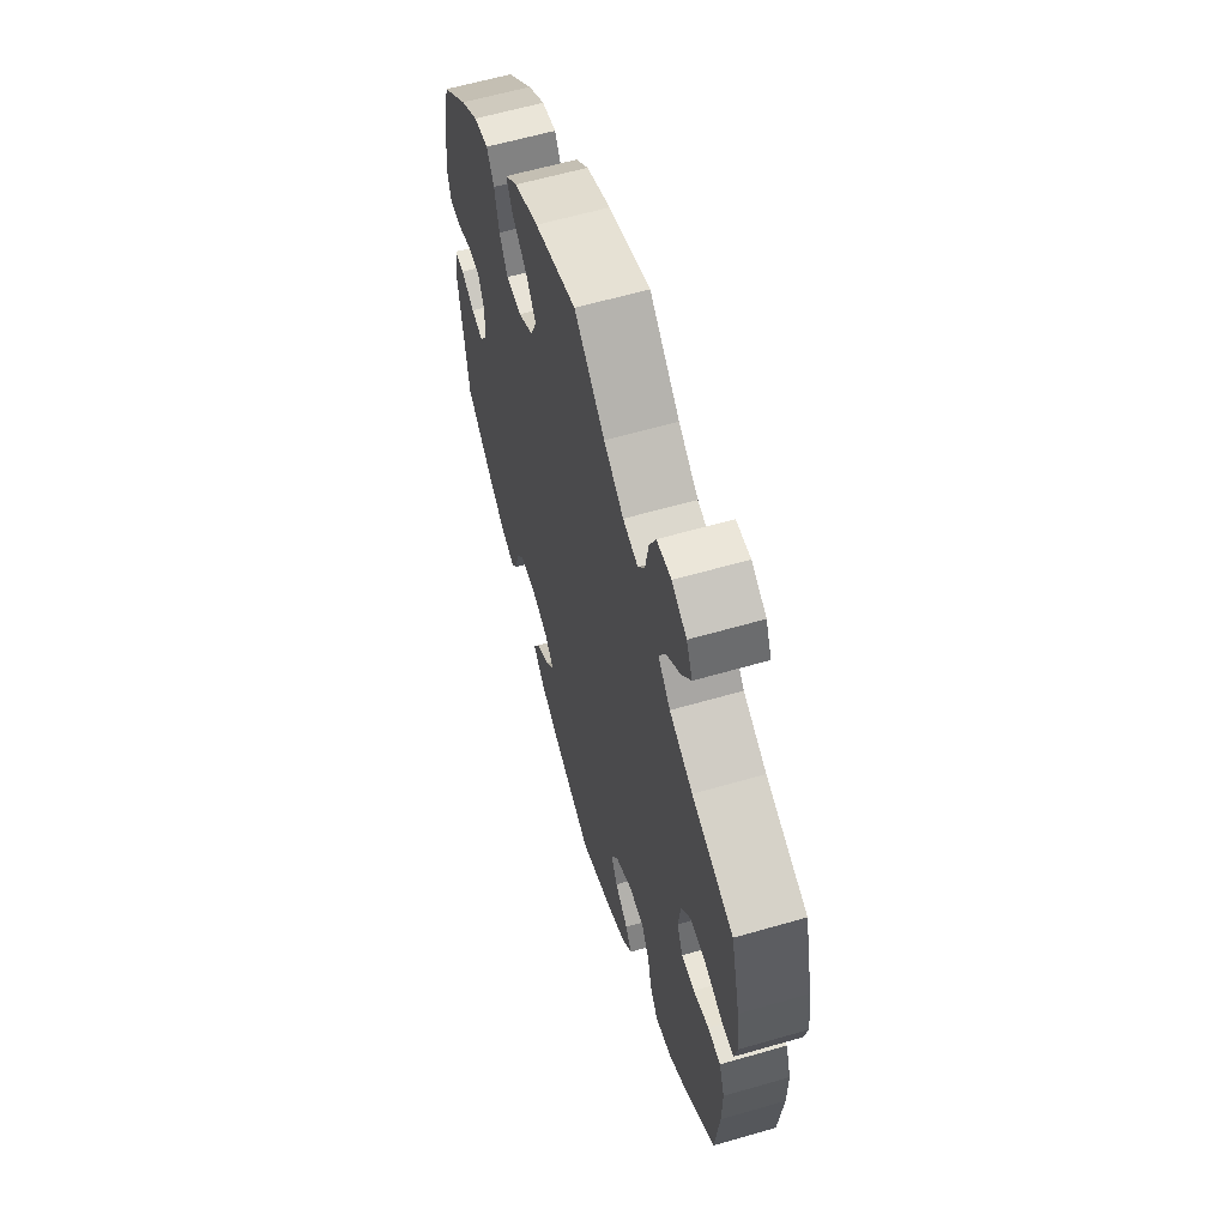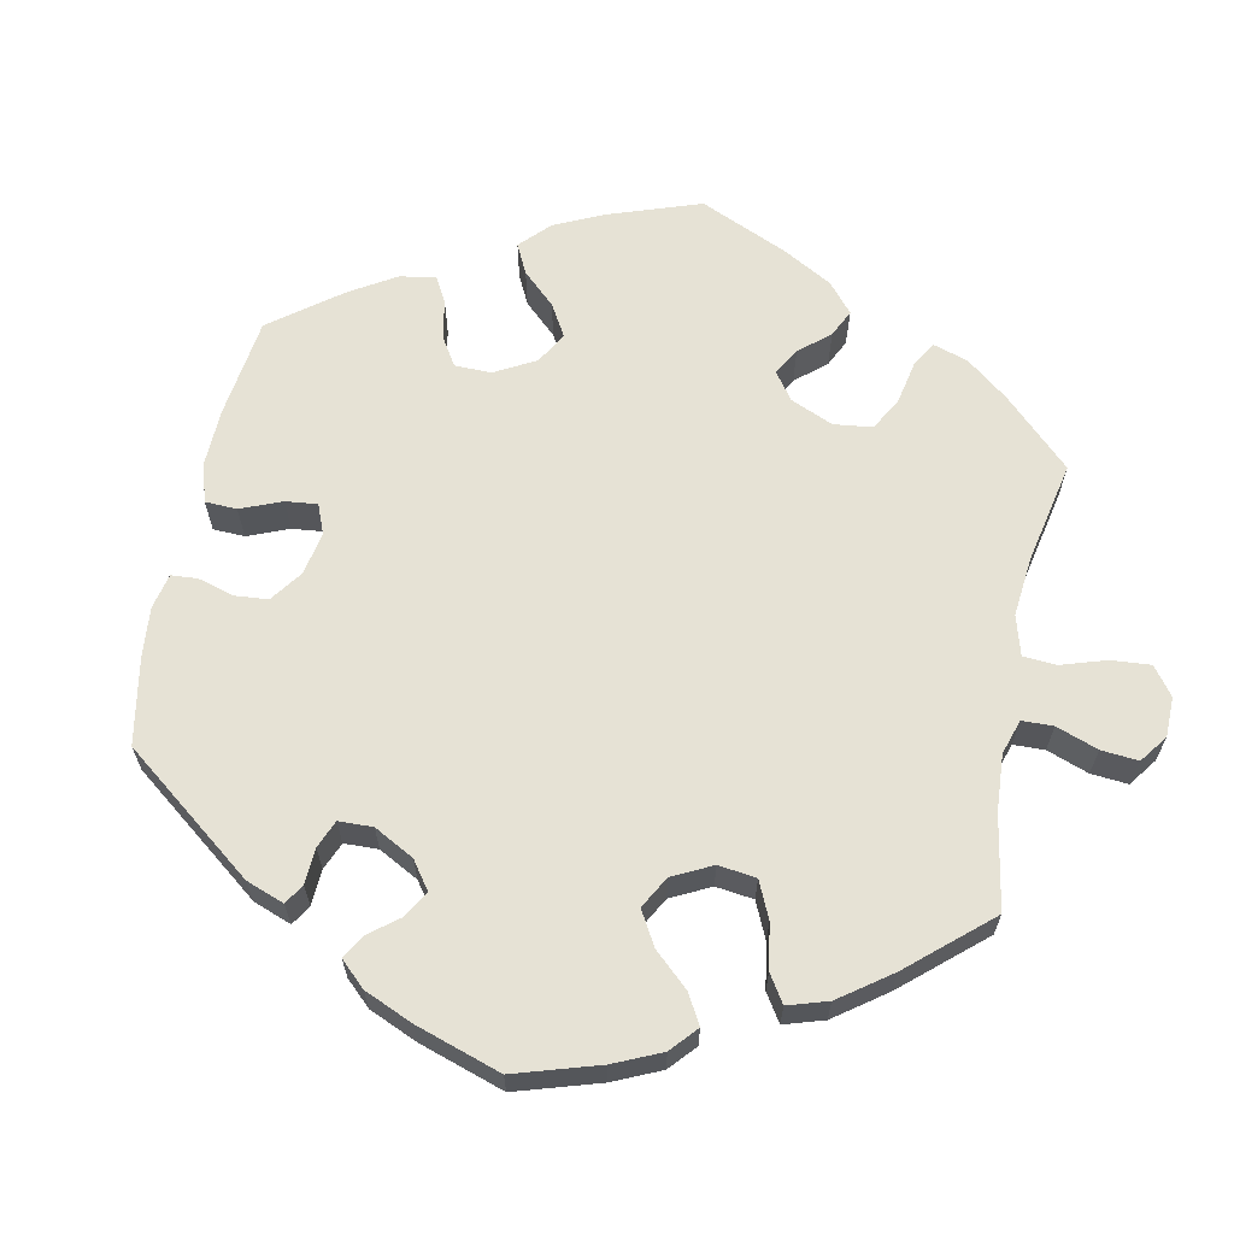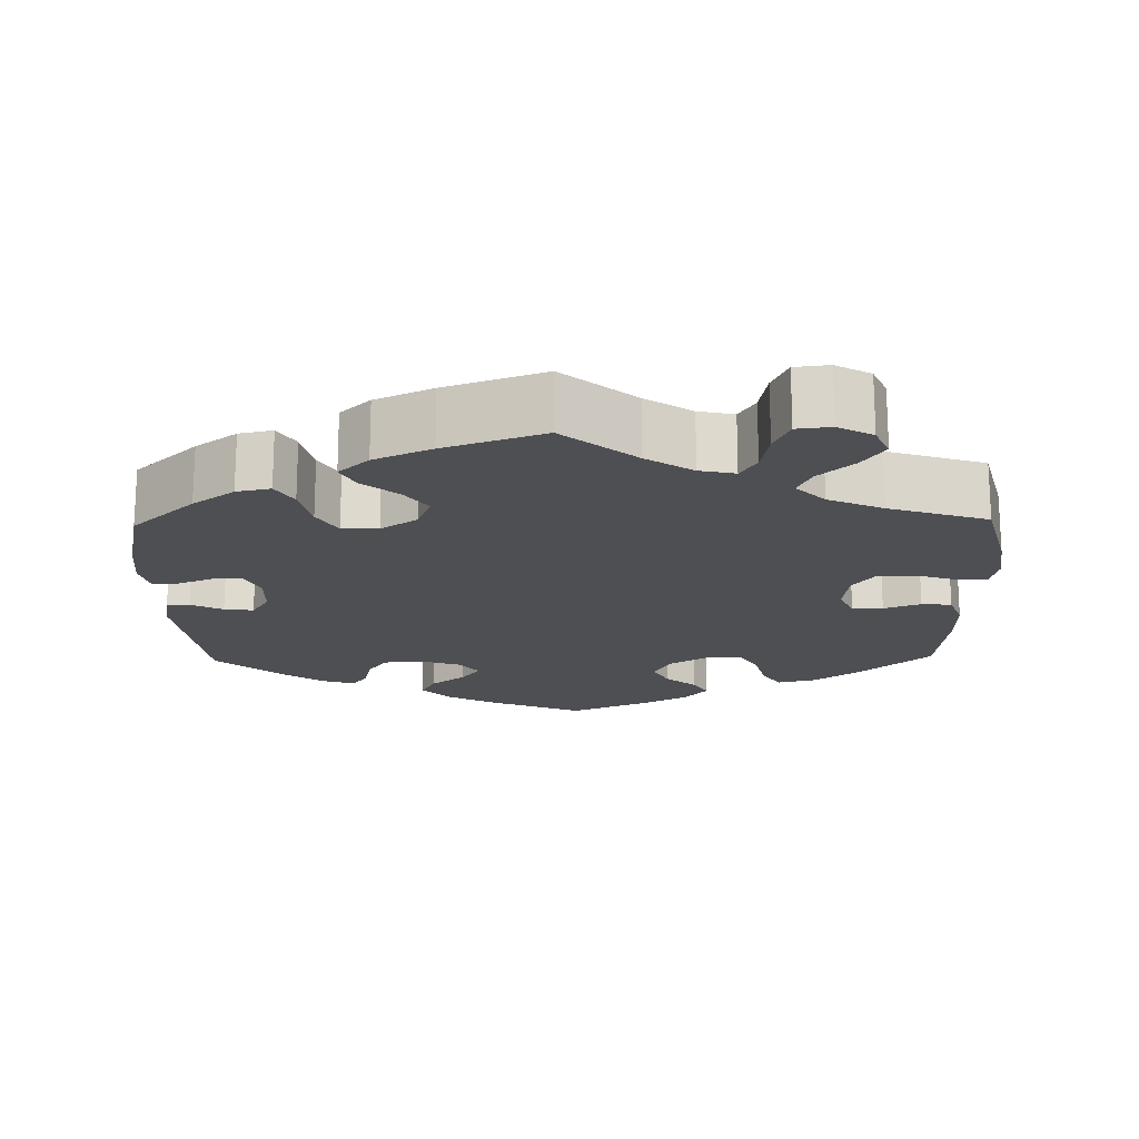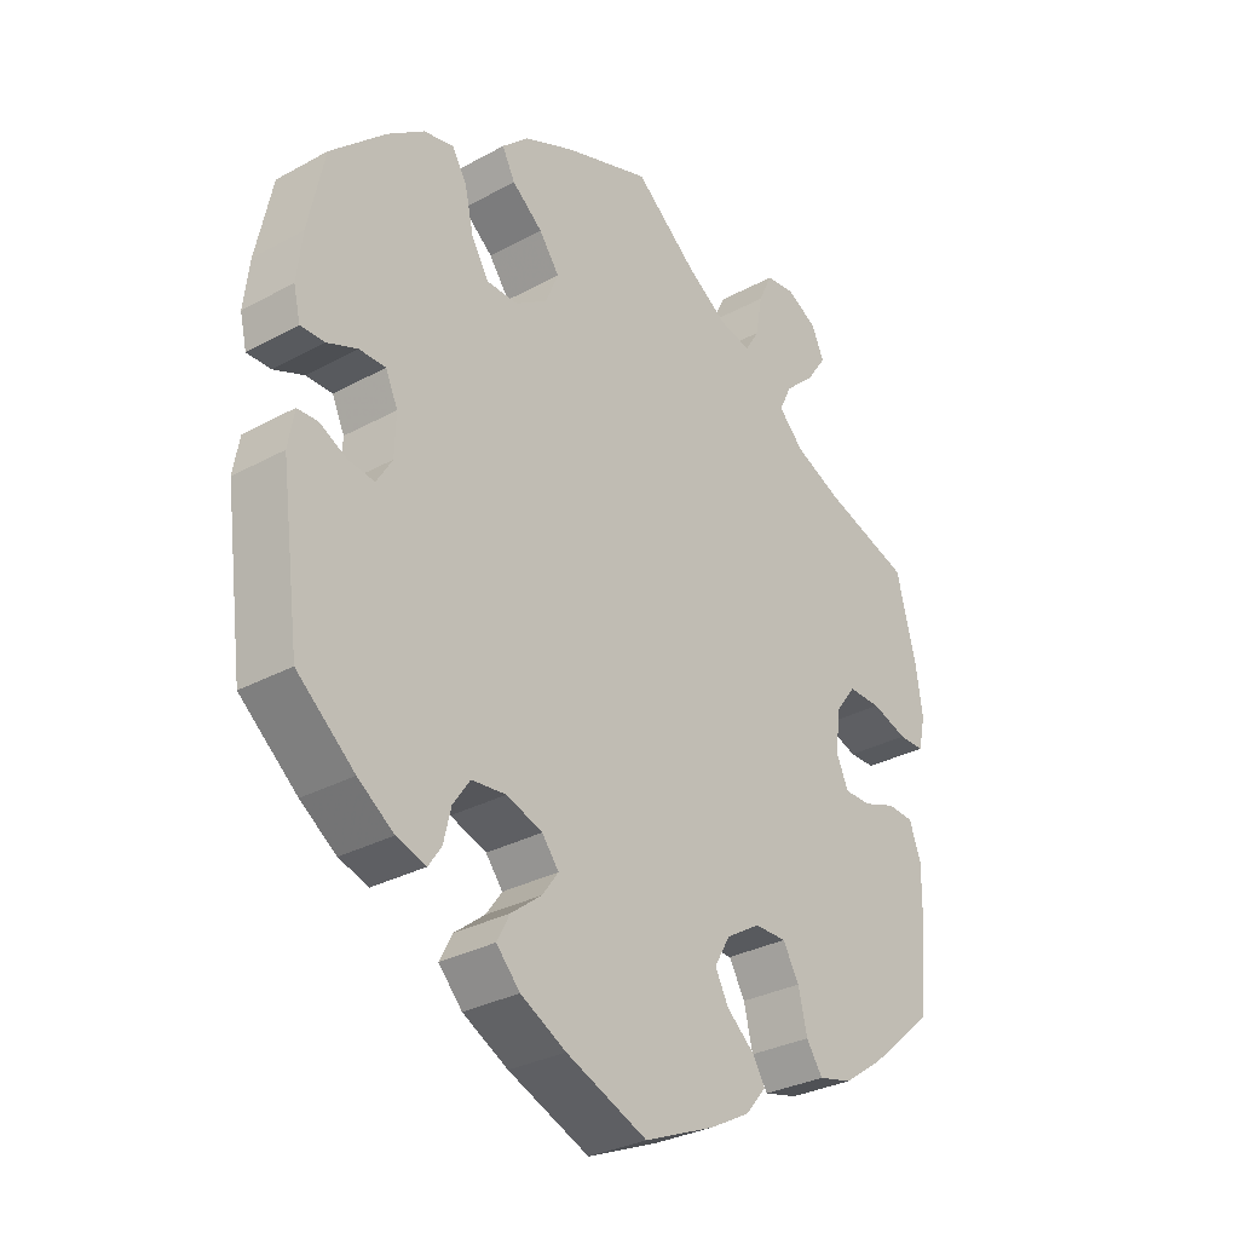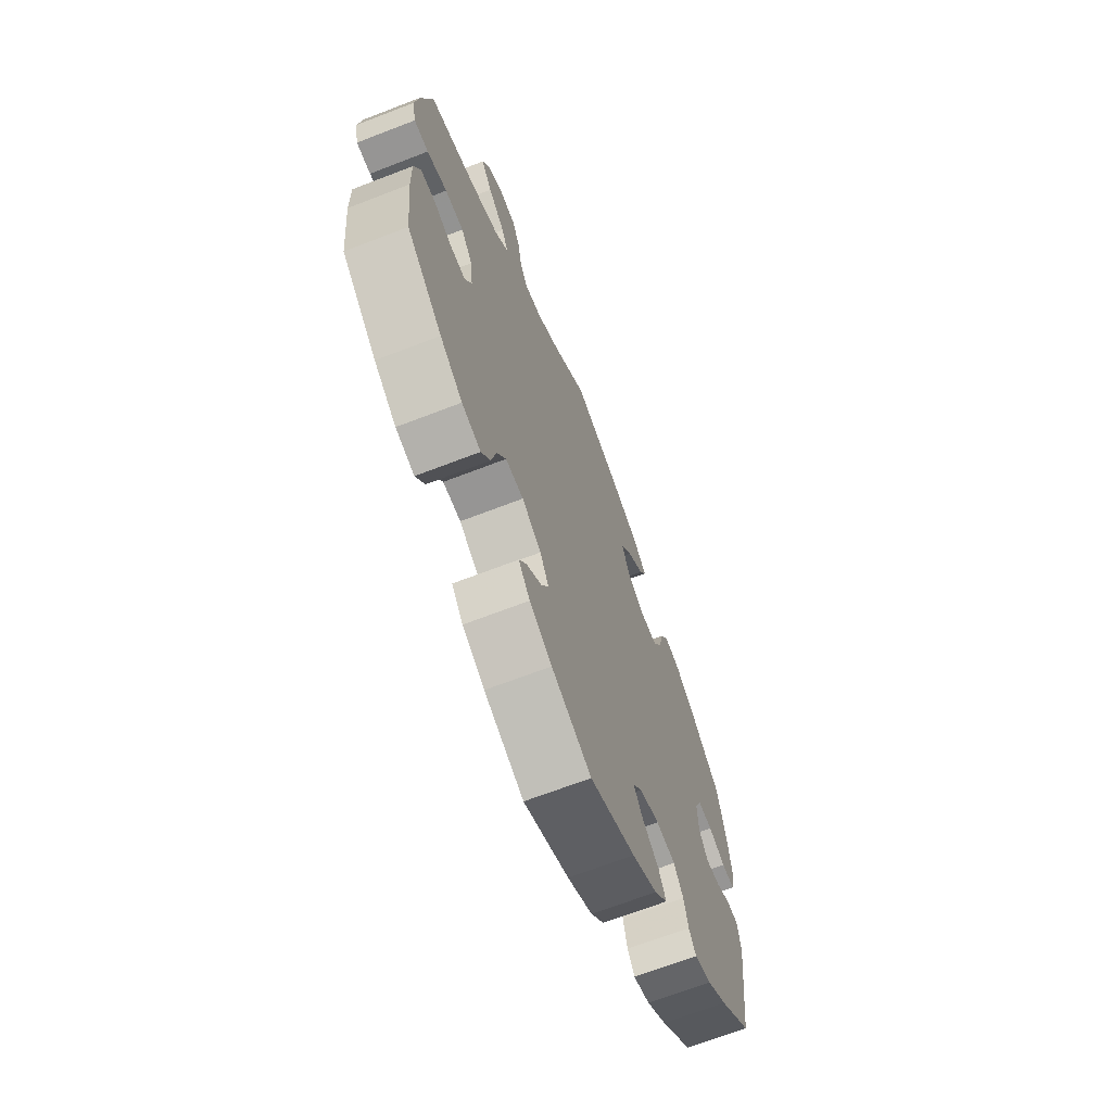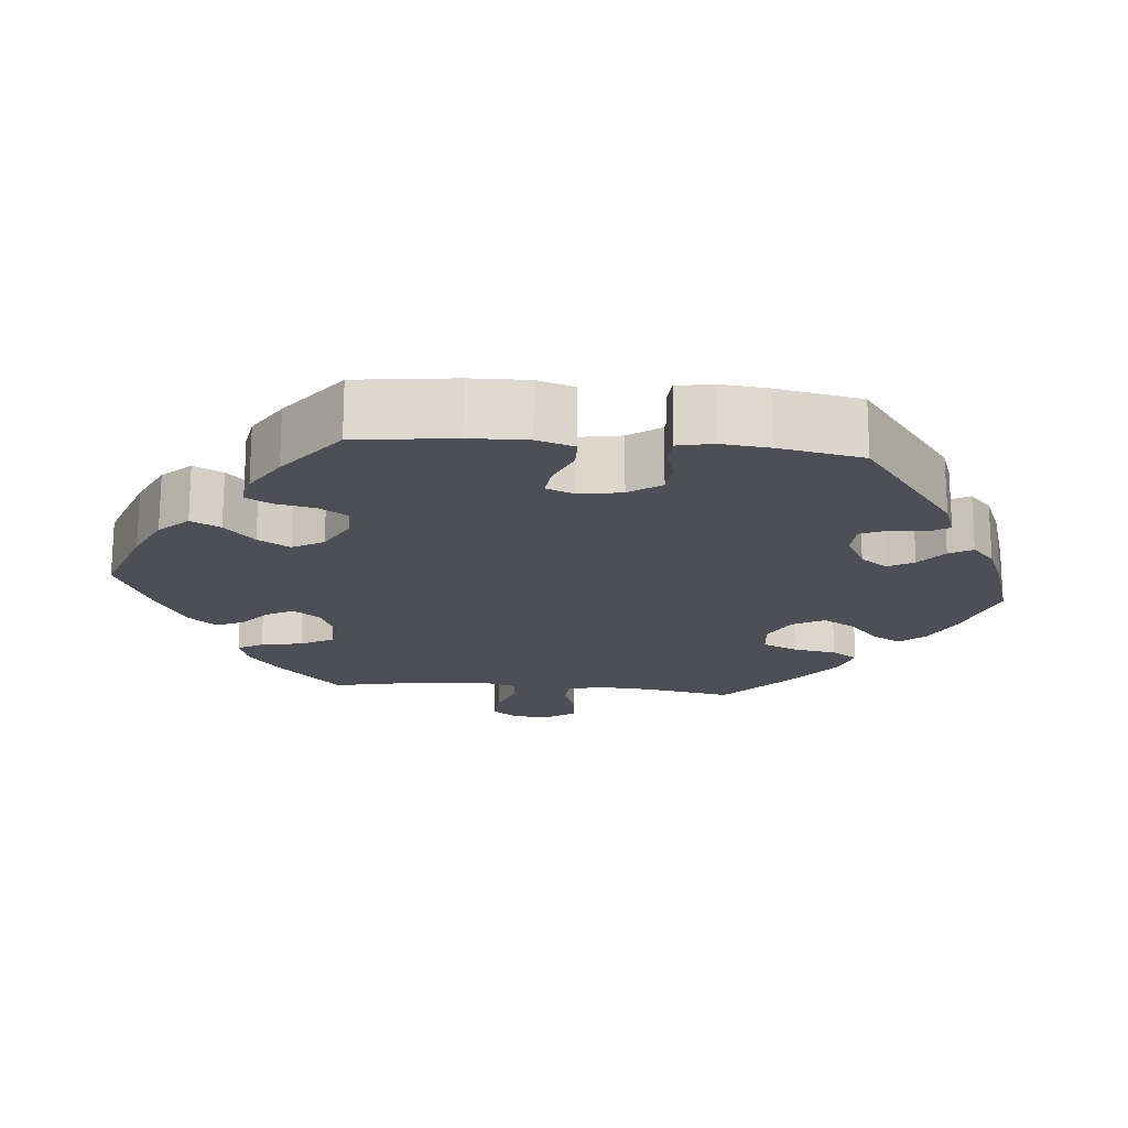
<metadata>
{"format":"obj","ext":"obj","renderer":"f3d","projection":"perspective","resolution":1024,"background":"white","views":[{"elev":61.2,"azim":73.6,"up":"+Z"},{"elev":64.0,"azim":-48.4,"up":"+Y"},{"elev":-18.0,"azim":1.3,"up":"+Y"},{"elev":-30.6,"azim":-51.7,"up":"+Z"},{"elev":-67.6,"azim":111.2,"up":"+Z"},{"elev":-18.3,"azim":-155.5,"up":"+Y"}]}
</metadata>
<code>
v -0.528 0.07 -0.076
v -0.519 0.07 -0.025
v -0.489 0.07 -0.024
v -0.448 0.07 -0.045
v -0.41 0.07 -0.05
v -0.387 0.07 -0.013
v -0.385 0.07 0.045
v -0.403 0.07 0.085
v -0.442 0.07 0.085
v -0.487 0.07 0.067
v -0.522 0.07 0.067
v -0.532 0.07 0.11
v -0.524 0.07 0.177
v -0.5 0.07 0.289
v -0.418 0.07 0.365
v -0.364 0.07 0.404
v -0.32 0.07 0.413
v -0.298 0.07 0.376
v -0.285 0.07 0.317
v -0.26 0.07 0.274
v -0.213 0.07 0.273
v -0.166 0.07 0.304
v -0.147 0.07 0.349
v -0.177 0.07 0.391
v -0.222 0.07 0.428
v -0.241 0.07 0.465
v -0.202 0.07 0.501
v -0.128 0.07 0.534
v 0 0.07 0.578
v 0.093 0.07 0.5
v 0.153 0.07 0.46
v 0.199 0.07 0.45
v 0.22 0.07 0.484
v 0.23 0.07 0.54
v 0.25 0.07 0.583
v 0.294 0.07 0.588
v 0.339 0.07 0.563
v 0.357 0.07 0.522
v 0.328 0.07 0.48
v 0.283 0.07 0.439
v 0.265 0.07 0.401
v 0.302 0.07 0.363
v 0.373 0.07 0.331
v 0.5 0.07 0.289
v 0.529 0.07 0.174
v 0.539 0.07 0.106
v 0.529 0.07 0.06
v 0.491 0.07 0.06
v 0.438 0.07 0.078
v 0.389 0.07 0.079
v 0.359 0.07 0.039
v 0.352 0.07 -0.02
v 0.37 0.07 -0.06
v 0.41 0.07 -0.06
v 0.458 0.07 -0.043
v 0.497 0.07 -0.046
v 0.514 0.07 -0.093
v 0.513 0.07 -0.167
v 0.5 0.07 -0.289
v 0.406 0.07 -0.37
v 0.347 0.07 -0.411
v 0.297 0.07 -0.423
v 0.273 0.07 -0.387
v 0.26 0.07 -0.331
v 0.236 0.07 -0.289
v 0.189 0.07 -0.289
v 0.138 0.07 -0.32
v 0.115 0.07 -0.361
v 0.135 0.07 -0.399
v 0.175 0.07 -0.434
v 0.194 0.07 -0.466
v 0.164 0.07 -0.502
v 0.105 0.07 -0.534
v 0 0.07 -0.578
v -0.12 0.07 -0.528
v -0.187 0.07 -0.492
v -0.222 0.07 -0.454
v -0.203 0.07 -0.418
v -0.158 0.07 -0.383
v -0.134 0.07 -0.35
v -0.159 0.07 -0.318
v -0.212 0.07 -0.299
v -0.263 0.07 -0.304
v -0.288 0.07 -0.34
v -0.299 0.07 -0.386
v -0.318 0.07 -0.414
v -0.362 0.07 -0.4
v -0.415 0.07 -0.362
v -0.5 0.07 -0.289
v -0.528 0 -0.076
v -0.519 0 -0.025
v -0.489 0 -0.024
v -0.448 0 -0.045
v -0.41 0 -0.05
v -0.387 0 -0.013
v -0.385 0 0.045
v -0.403 0 0.085
v -0.442 0 0.085
v -0.487 0 0.067
v -0.522 0 0.067
v -0.532 0 0.11
v -0.524 0 0.177
v -0.5 0 0.289
v -0.418 0 0.365
v -0.364 0 0.404
v -0.32 0 0.413
v -0.298 0 0.376
v -0.285 0 0.317
v -0.26 0 0.274
v -0.213 0 0.273
v -0.166 0 0.304
v -0.147 0 0.349
v -0.177 0 0.391
v -0.222 0 0.428
v -0.241 0 0.465
v -0.202 0 0.501
v -0.128 0 0.534
v 0 0 0.578
v 0.093 0 0.5
v 0.153 0 0.46
v 0.199 0 0.45
v 0.22 0 0.484
v 0.23 0 0.54
v 0.25 0 0.583
v 0.294 0 0.588
v 0.339 0 0.563
v 0.357 0 0.522
v 0.328 0 0.48
v 0.283 0 0.439
v 0.265 0 0.401
v 0.302 0 0.363
v 0.373 0 0.331
v 0.5 0 0.289
v 0.529 0 0.174
v 0.539 0 0.106
v 0.529 0 0.06
v 0.491 0 0.06
v 0.438 0 0.078
v 0.389 0 0.079
v 0.359 0 0.039
v 0.352 0 -0.02
v 0.37 0 -0.06
v 0.41 0 -0.06
v 0.458 0 -0.043
v 0.497 0 -0.046
v 0.514 0 -0.093
v 0.513 0 -0.167
v 0.5 0 -0.289
v 0.406 0 -0.37
v 0.347 0 -0.411
v 0.297 0 -0.423
v 0.273 0 -0.387
v 0.26 0 -0.331
v 0.236 0 -0.289
v 0.189 0 -0.289
v 0.138 0 -0.32
v 0.115 0 -0.361
v 0.135 0 -0.399
v 0.175 0 -0.434
v 0.194 0 -0.466
v 0.164 0 -0.502
v 0.105 0 -0.534
v 0 0 -0.578
v -0.12 0 -0.528
v -0.187 0 -0.492
v -0.222 0 -0.454
v -0.203 0 -0.418
v -0.158 0 -0.383
v -0.134 0 -0.35
v -0.159 0 -0.318
v -0.212 0 -0.299
v -0.263 0 -0.304
v -0.288 0 -0.34
v -0.299 0 -0.386
v -0.318 0 -0.414
v -0.362 0 -0.4
v -0.415 0 -0.362
v -0.5 0 -0.289
f 84 85 86 87
f 83 84 87 88
f 76 77 78 79
f 76 79 80
f 75 76 80
f 74 75 80
f 73 74 80
f 72 73 80 81
f 69 70 71 72
f 68 69 72 81
f 61 62 63 64
f 61 64 65
f 60 61 65
f 59 60 65
f 58 59 65
f 57 58 65 66
f 54 55 56 57
f 53 54 57 66
f 46 47 48 49
f 46 49 50
f 43 44 45 46
f 42 43 46 50
f 41 42 50 51
f 37 38 39 40
f 37 40 41
f 36 37 41
f 33 34 35 36
f 32 33 36 41
f 31 32 41 51
f 27 28 29 30
f 24 25 26 27
f 23 24 27 30
f 22 23 30 31
f 16 17 18 19
f 16 19 20
f 15 16 20
f 14 15 20
f 13 14 20
f 12 13 20 21
f 9 10 11 12
f 8 9 12 21
f 1 2 3 4
f 1 4 5
f 83 88 89 1
f 67 68 81 82
f 53 66 67 82
f 52 53 82 83
f 7 8 21 22
f 6 7 22 31
f 5 6 31 51
f 51 52 83
f 1 5 51 83
f 176 175 174 173
f 177 176 173 172
f 168 167 166 165
f 169 168 165
f 169 165 164
f 169 164 163
f 169 163 162
f 170 169 162 161
f 161 160 159 158
f 170 161 158 157
f 153 152 151 150
f 154 153 150
f 154 150 149
f 154 149 148
f 154 148 147
f 155 154 147 146
f 146 145 144 143
f 155 146 143 142
f 138 137 136 135
f 139 138 135
f 135 134 133 132
f 139 135 132 131
f 140 139 131 130
f 129 128 127 126
f 130 129 126
f 130 126 125
f 125 124 123 122
f 130 125 122 121
f 140 130 121 120
f 119 118 117 116
f 116 115 114 113
f 119 116 113 112
f 120 119 112 111
f 108 107 106 105
f 109 108 105
f 109 105 104
f 109 104 103
f 109 103 102
f 110 109 102 101
f 101 100 99 98
f 110 101 98 97
f 93 92 91 90
f 94 93 90
f 90 178 177 172
f 171 170 157 156
f 171 156 155 142
f 172 171 142 141
f 111 110 97 96
f 120 111 96 95
f 140 120 95 94
f 172 141 140
f 172 140 94 90
f 1 90 91 2
f 2 91 92 3
f 3 92 93 4
f 4 93 94 5
f 5 94 95 6
f 6 95 96 7
f 7 96 97 8
f 8 97 98 9
f 9 98 99 10
f 10 99 100 11
f 11 100 101 12
f 12 101 102 13
f 13 102 103 14
f 14 103 104 15
f 15 104 105 16
f 16 105 106 17
f 17 106 107 18
f 18 107 108 19
f 19 108 109 20
f 20 109 110 21
f 21 110 111 22
f 22 111 112 23
f 23 112 113 24
f 24 113 114 25
f 25 114 115 26
f 26 115 116 27
f 27 116 117 28
f 28 117 118 29
f 29 118 119 30
f 30 119 120 31
f 31 120 121 32
f 32 121 122 33
f 33 122 123 34
f 34 123 124 35
f 35 124 125 36
f 36 125 126 37
f 37 126 127 38
f 38 127 128 39
f 39 128 129 40
f 40 129 130 41
f 41 130 131 42
f 42 131 132 43
f 43 132 133 44
f 44 133 134 45
f 45 134 135 46
f 46 135 136 47
f 47 136 137 48
f 48 137 138 49
f 49 138 139 50
f 50 139 140 51
f 51 140 141 52
f 52 141 142 53
f 53 142 143 54
f 54 143 144 55
f 55 144 145 56
f 56 145 146 57
f 57 146 147 58
f 58 147 148 59
f 59 148 149 60
f 60 149 150 61
f 61 150 151 62
f 62 151 152 63
f 63 152 153 64
f 64 153 154 65
f 65 154 155 66
f 66 155 156 67
f 67 156 157 68
f 68 157 158 69
f 69 158 159 70
f 70 159 160 71
f 71 160 161 72
f 72 161 162 73
f 73 162 163 74
f 74 163 164 75
f 75 164 165 76
f 76 165 166 77
f 77 166 167 78
f 78 167 168 79
f 79 168 169 80
f 80 169 170 81
f 81 170 171 82
f 82 171 172 83
f 83 172 173 84
f 84 173 174 85
f 85 174 175 86
f 86 175 176 87
f 87 176 177 88
f 88 177 178 89
f 89 178 90 1

</code>
